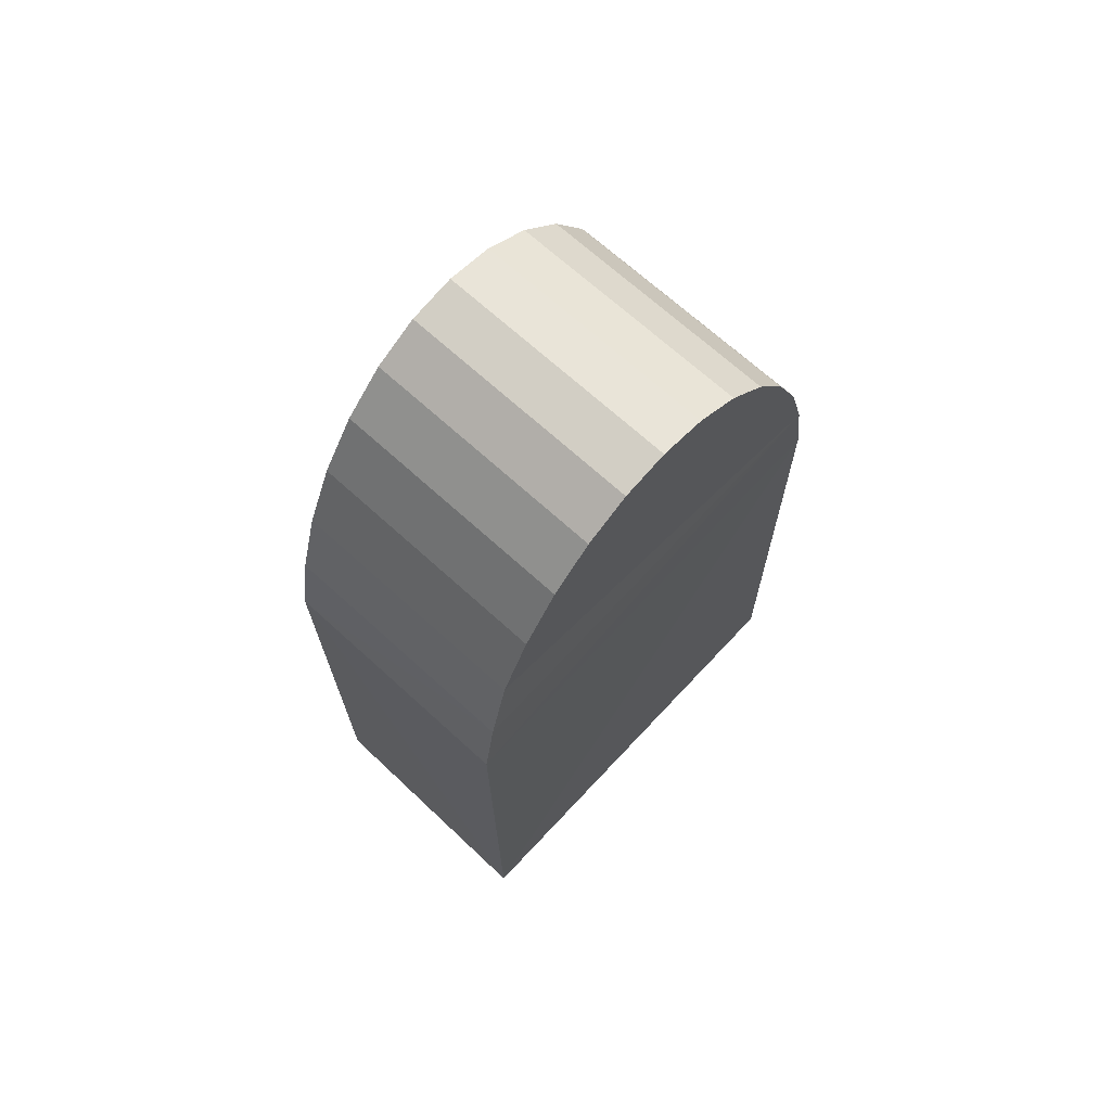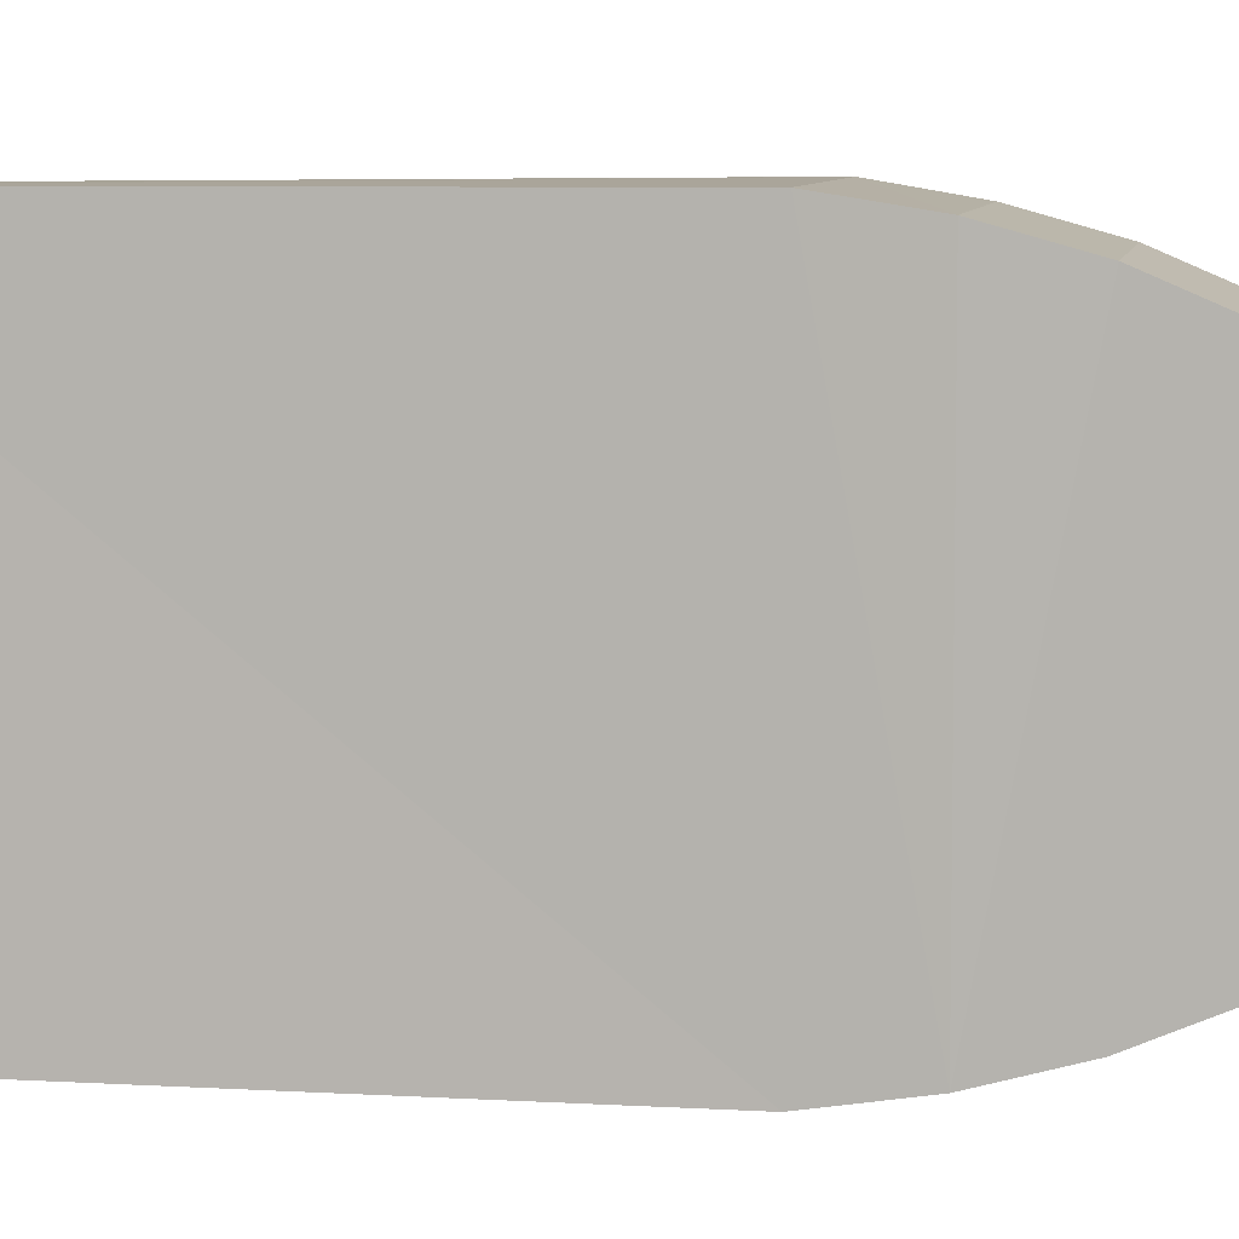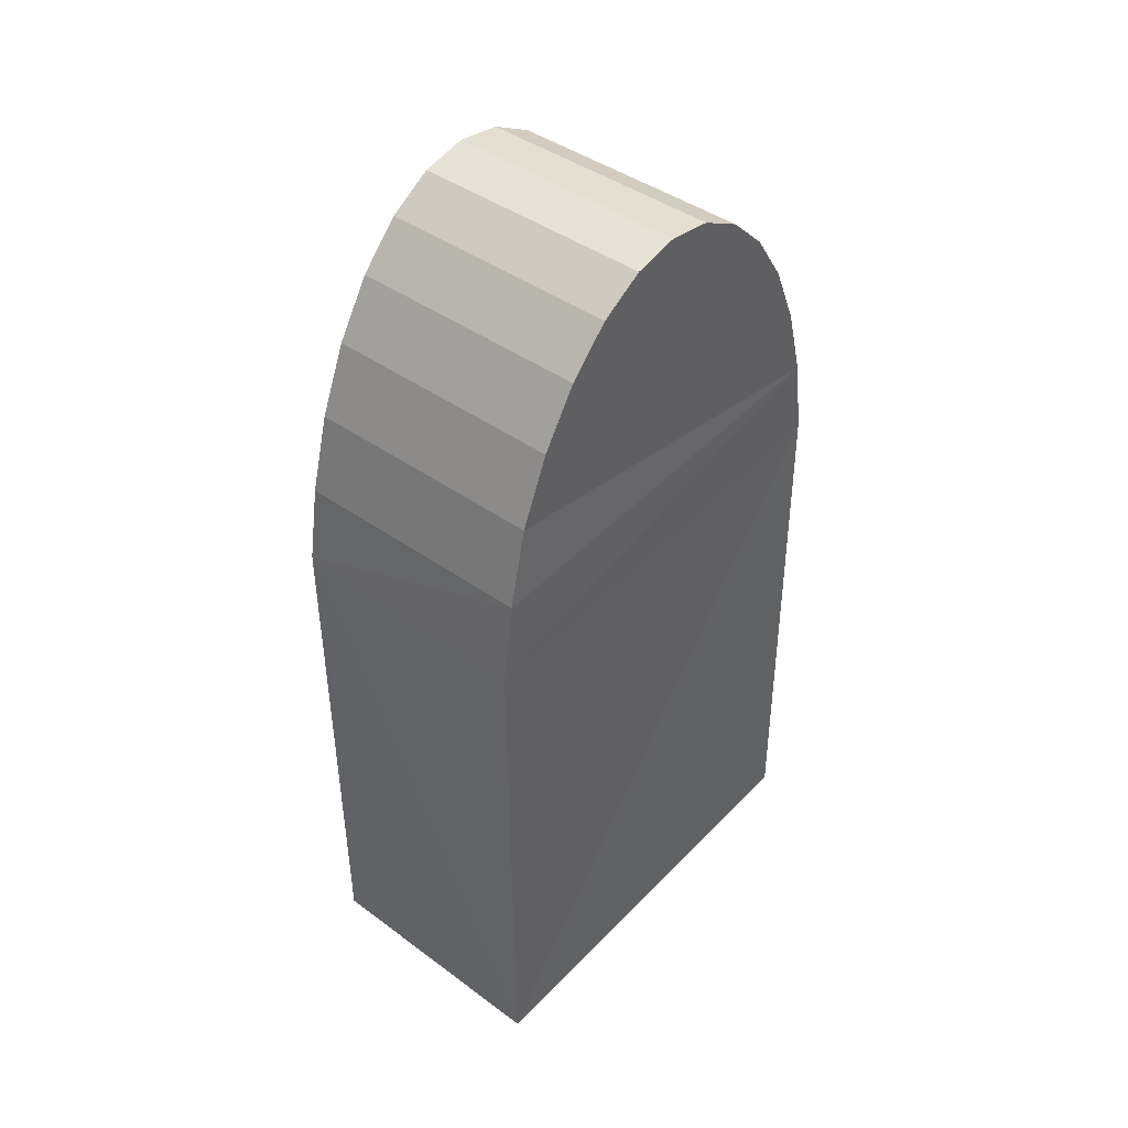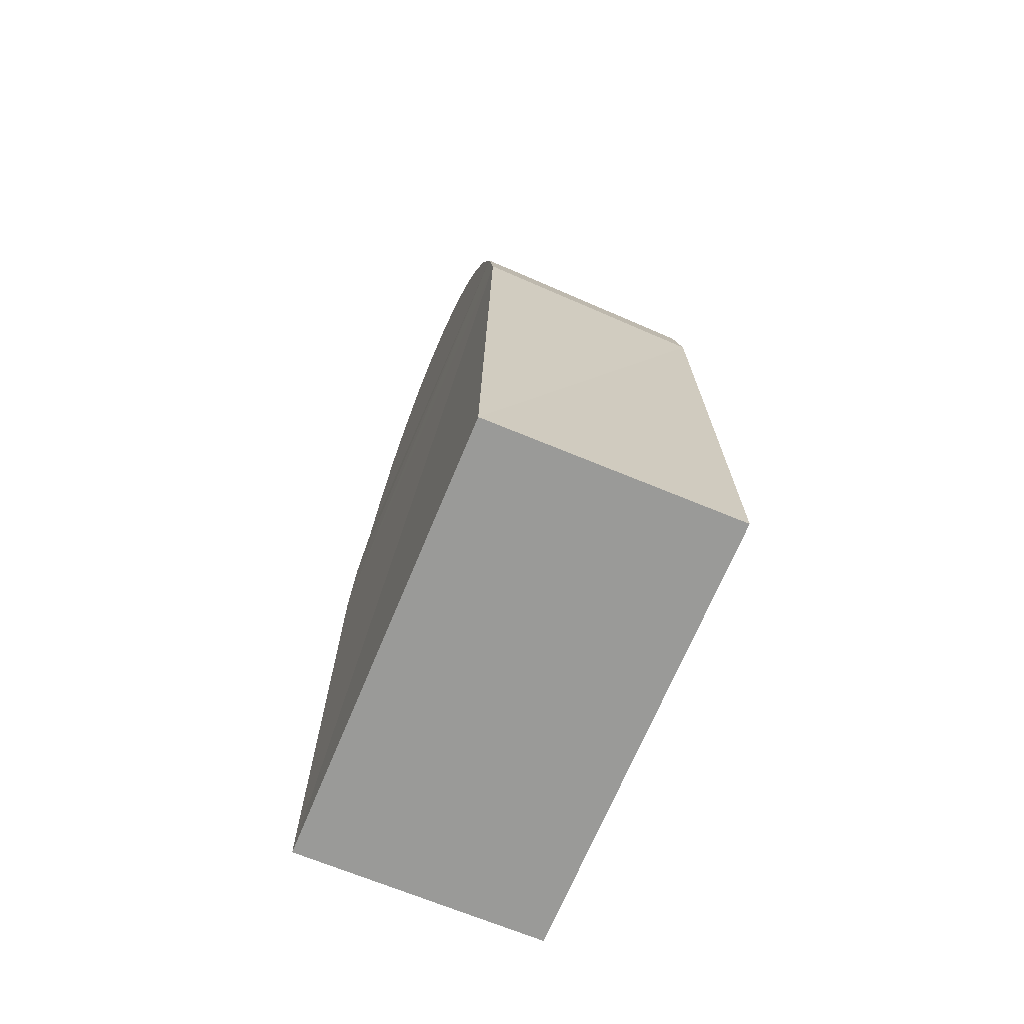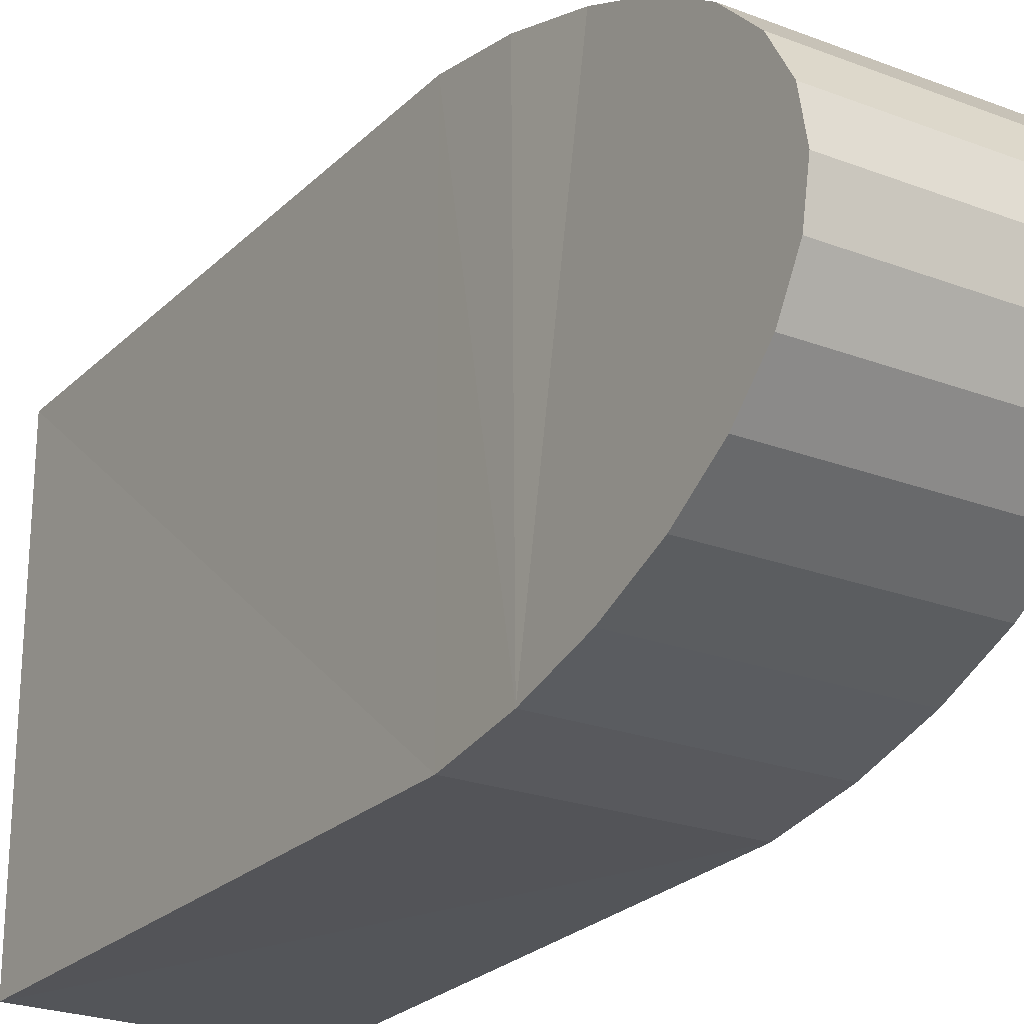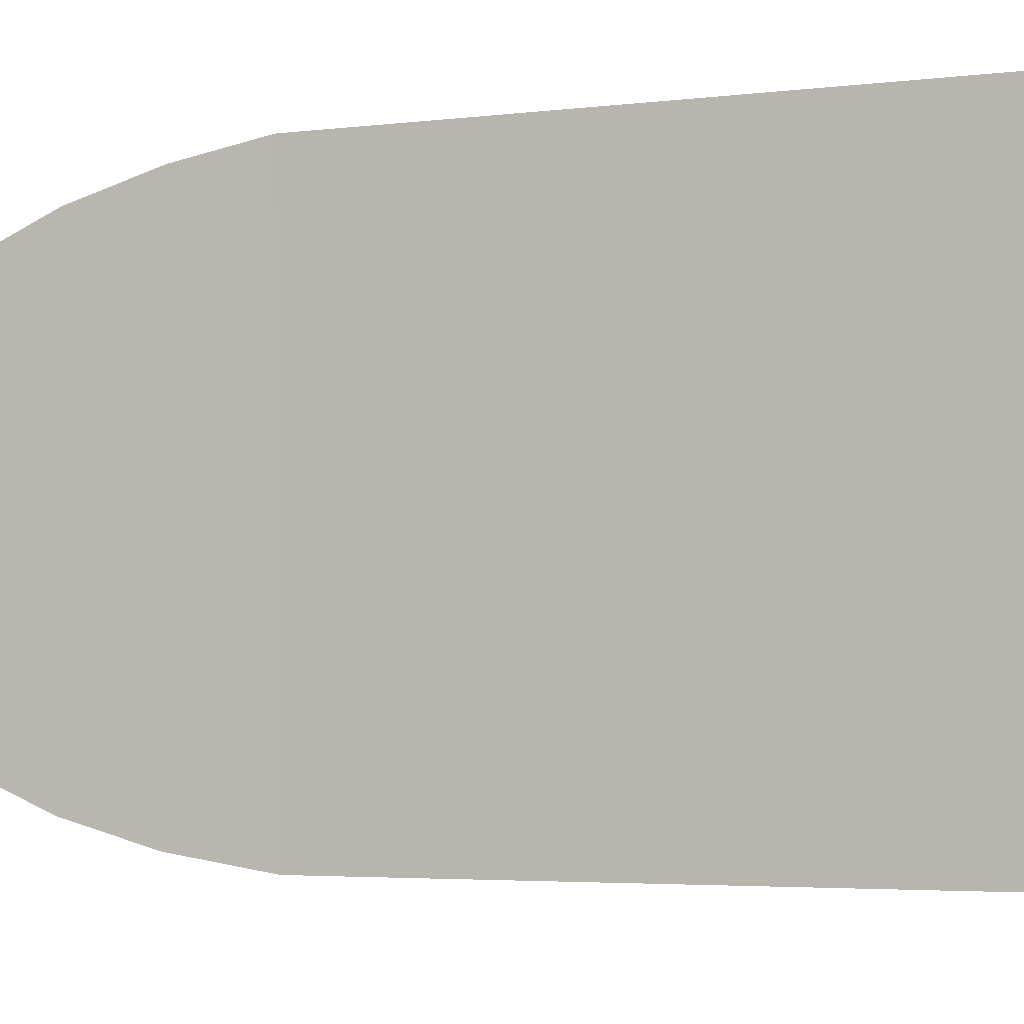
<metadata>
{"format":"obj","ext":"obj","renderer":"f3d","projection":"perspective","resolution":1024,"background":"white","views":[{"elev":70.1,"azim":43.2,"up":"+Y"},{"elev":6.8,"azim":100.5,"up":"+Z"},{"elev":45.1,"azim":40.5,"up":"+Y"},{"elev":-69.2,"azim":157.5,"up":"+Y"},{"elev":-24.2,"azim":147.1,"up":"+Z"},{"elev":-4.4,"azim":-66.2,"up":"+Z"}]}
</metadata>
<code>
o Cube_Cube.001
v -0.3108 -0.3859 0.564
v -0.2934 1.018 0.5734
v -0.3108 -0.3859 -0.5615
v -0.2934 1.002 -0.5531
v 0.311 -0.3859 0.564
v 0.3034 1.015 0.564
v 0.311 -0.3859 -0.5615
v 0.2933 1.009 -0.562
v 0.2933 1.214 -0.5293
v 0.2933 1.403 -0.4763
v 0.2933 1.569 -0.4048
v 0.2933 1.705 -0.3178
v 0.2933 1.806 -0.2185
v 0.2933 1.868 -0.1108
v 0.2933 1.889 0.001242
v 0.2933 1.868 0.1133
v 0.2933 1.806 0.221
v 0.2933 1.705 0.3203
v 0.2933 1.569 0.4073
v 0.2933 1.403 0.4787
v 0.3009 1.214 0.5318
v -0.2934 1.207 0.5407
v -0.2934 1.397 0.4877
v -0.2934 1.562 0.4162
v -0.2934 1.698 0.3292
v -0.2934 1.8 0.2299
v -0.2934 1.862 0.1222
v -0.2934 1.883 0.01016
v -0.2934 1.862 -0.1019
v -0.2934 1.8 -0.2096
v -0.2934 1.698 -0.3089
v -0.2934 1.562 -0.3959
v -0.2934 1.397 -0.4673
v -0.2934 1.208 -0.5204
f 1 4 3
f 4 7 3
f 8 5 7
f 5 2 1
f 7 1 3
f 21 2 22
f 20 22 23
f 20 24 19
f 19 25 18
f 18 26 17
f 17 27 16
f 16 28 15
f 15 29 14
f 14 30 13
f 13 31 12
f 12 32 11
f 10 32 33
f 9 33 34
f 34 8 9
f 24 23 32
f 12 11 19
f 1 2 4
f 4 8 7
f 8 6 5
f 5 6 2
f 7 5 1
f 21 6 2
f 20 21 22
f 20 23 24
f 19 24 25
f 18 25 26
f 17 26 27
f 16 27 28
f 15 28 29
f 14 29 30
f 13 30 31
f 12 31 32
f 10 11 32
f 9 10 33
f 34 4 8
f 23 22 34
f 22 2 4
f 34 22 4
f 34 33 23
f 33 32 23
f 32 31 25
f 31 30 26
f 30 29 27
f 29 28 27
f 27 26 30
f 26 25 31
f 25 24 32
f 10 9 20
f 9 8 6
f 21 9 6
f 21 20 9
f 20 19 11
f 10 20 11
f 19 18 12
f 18 17 13
f 17 16 14
f 16 15 14
f 14 13 17
f 13 12 18

</code>
